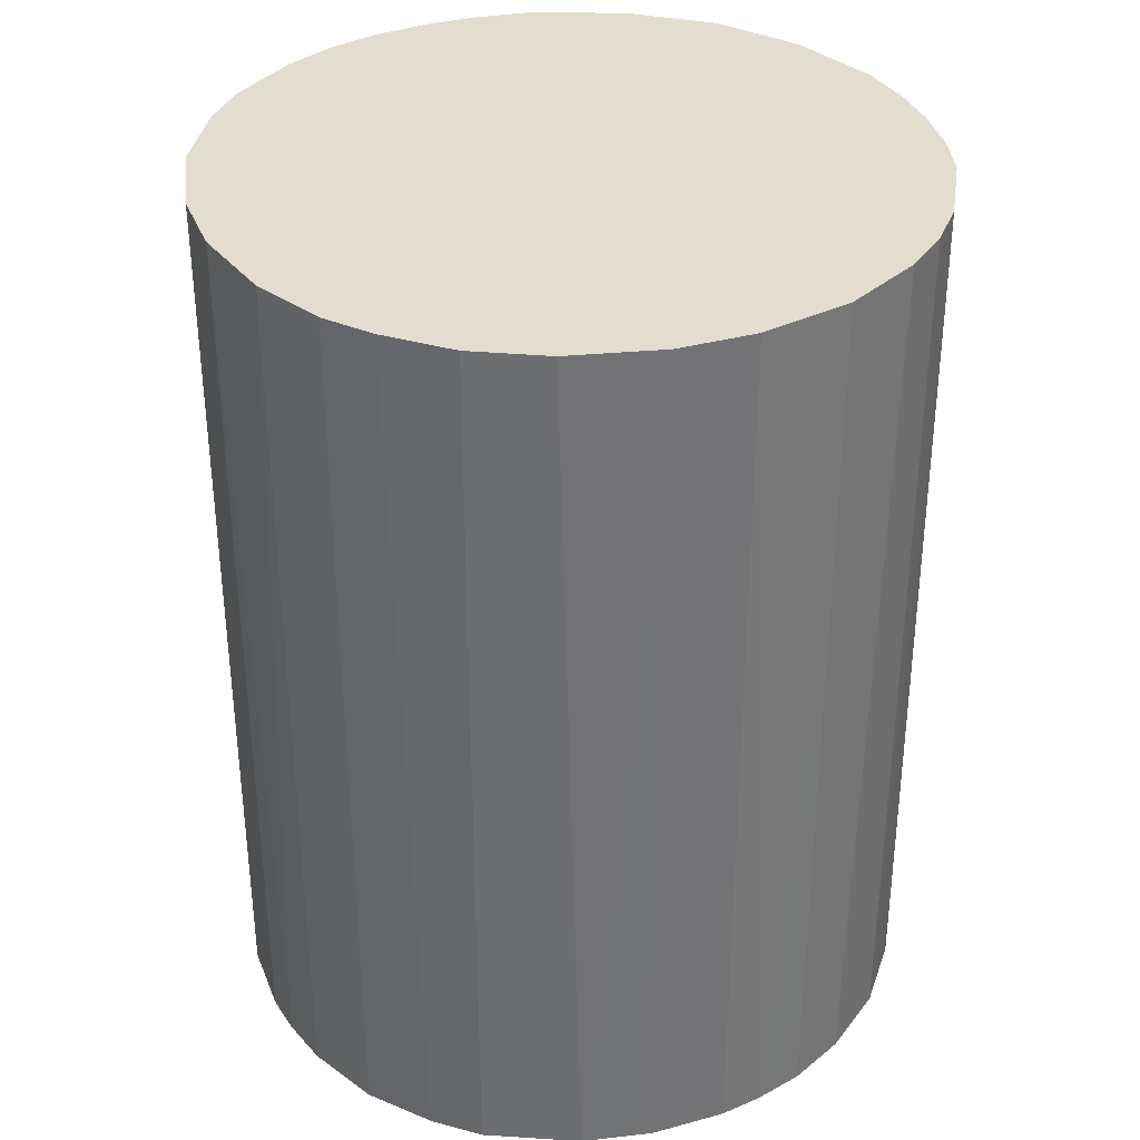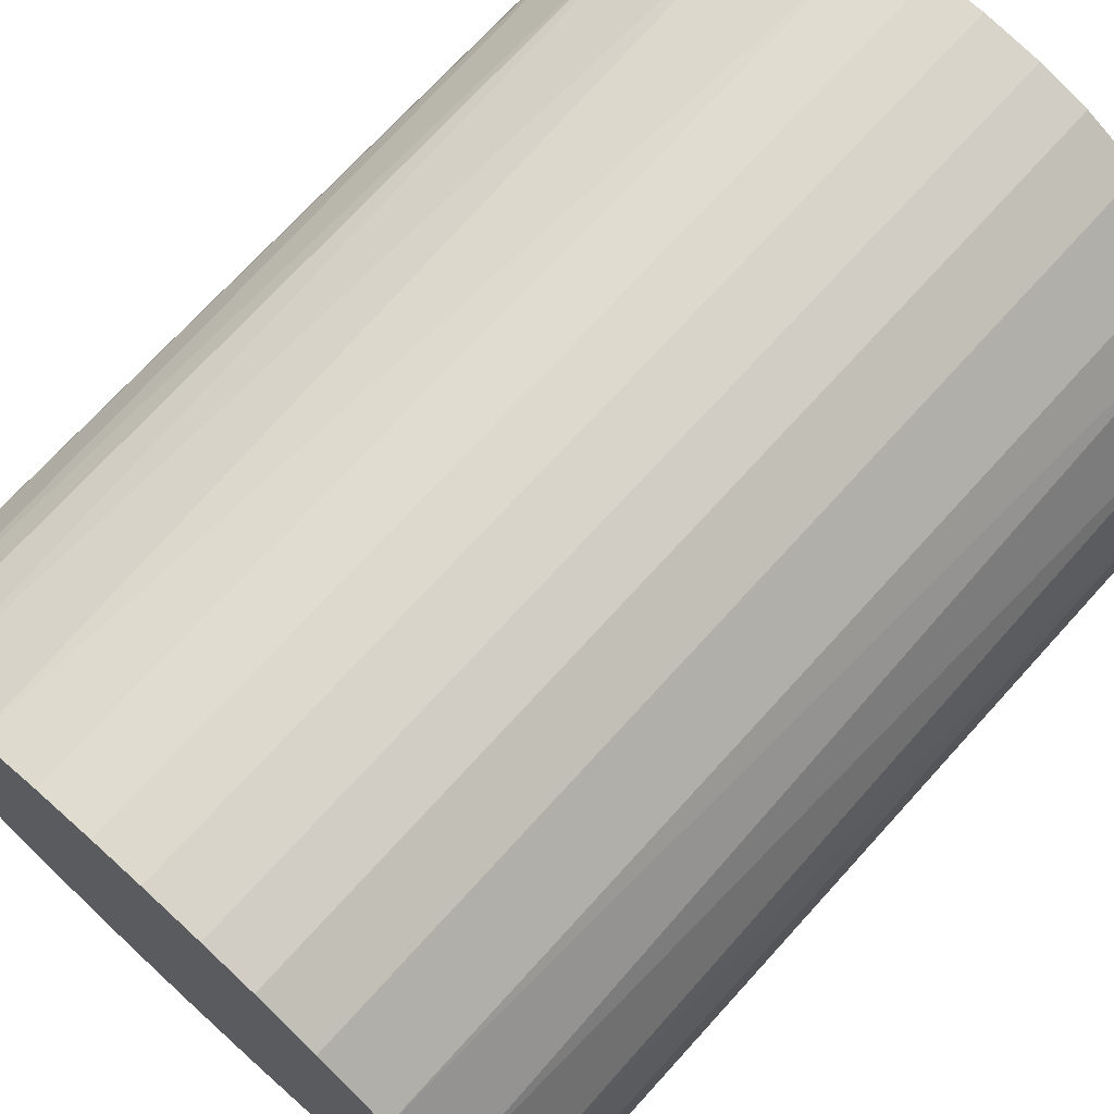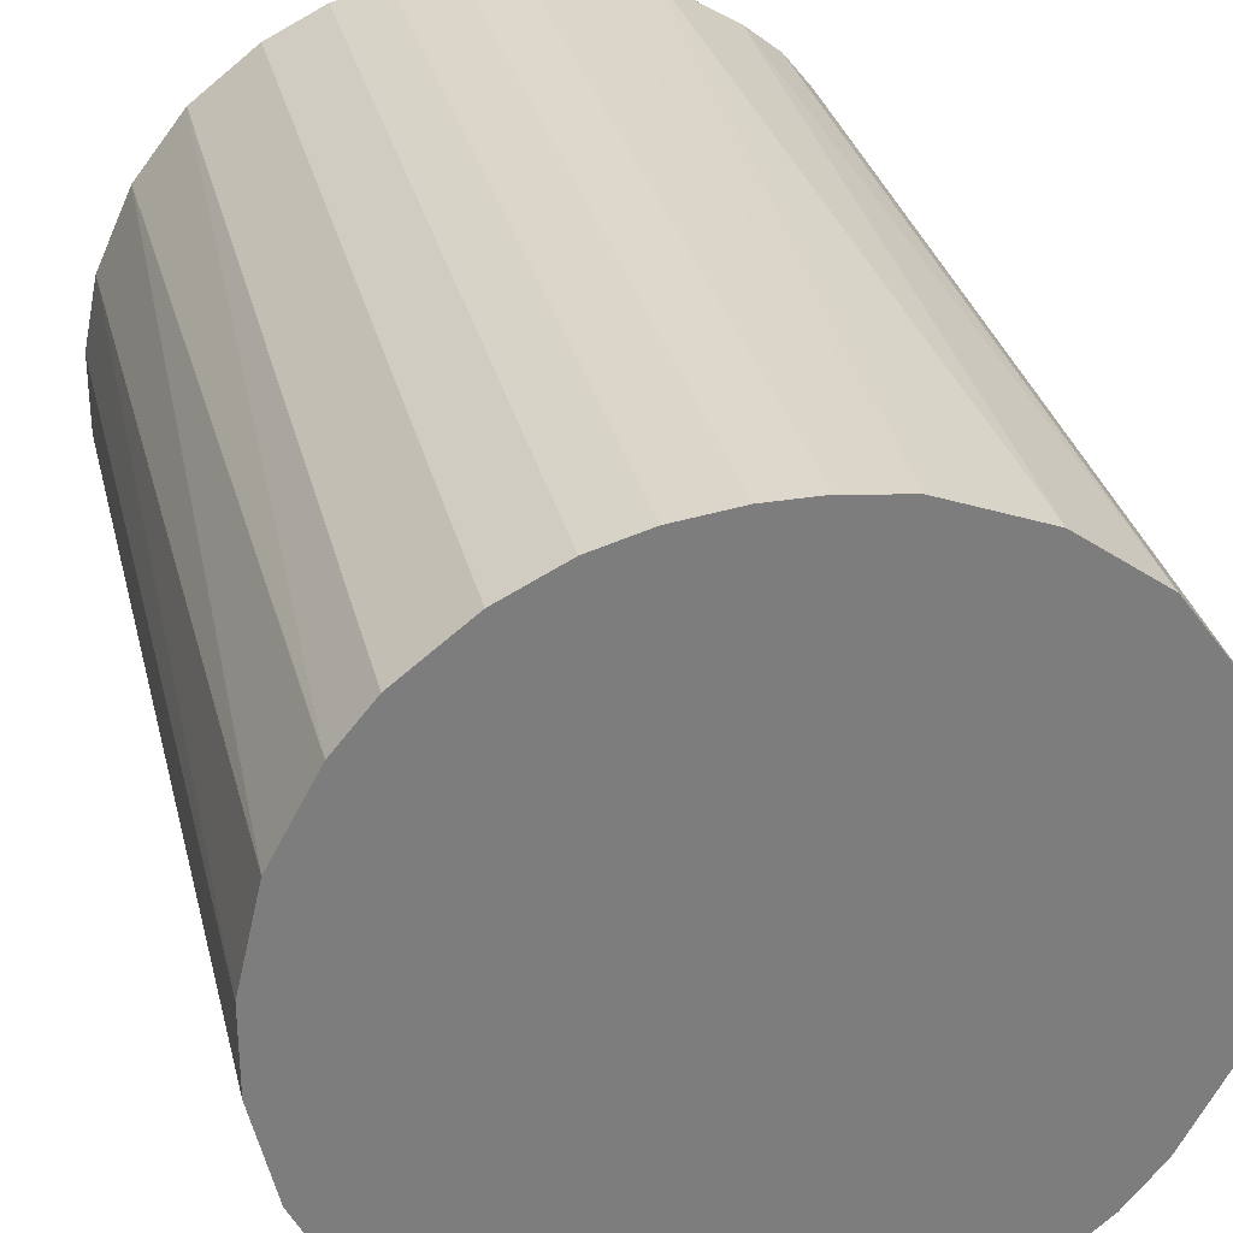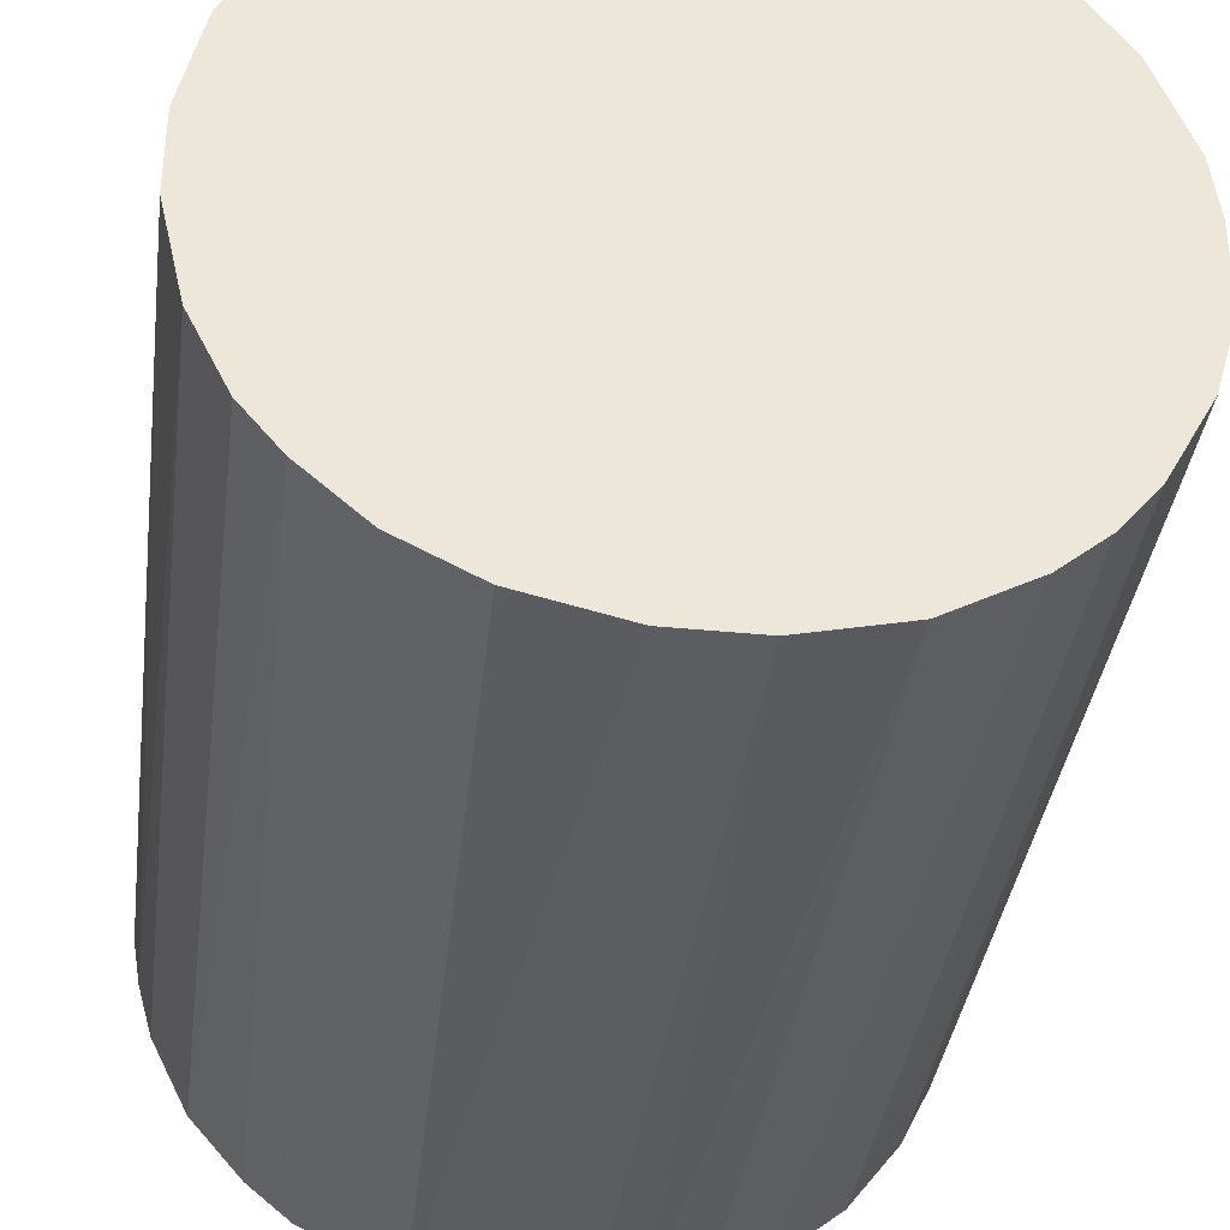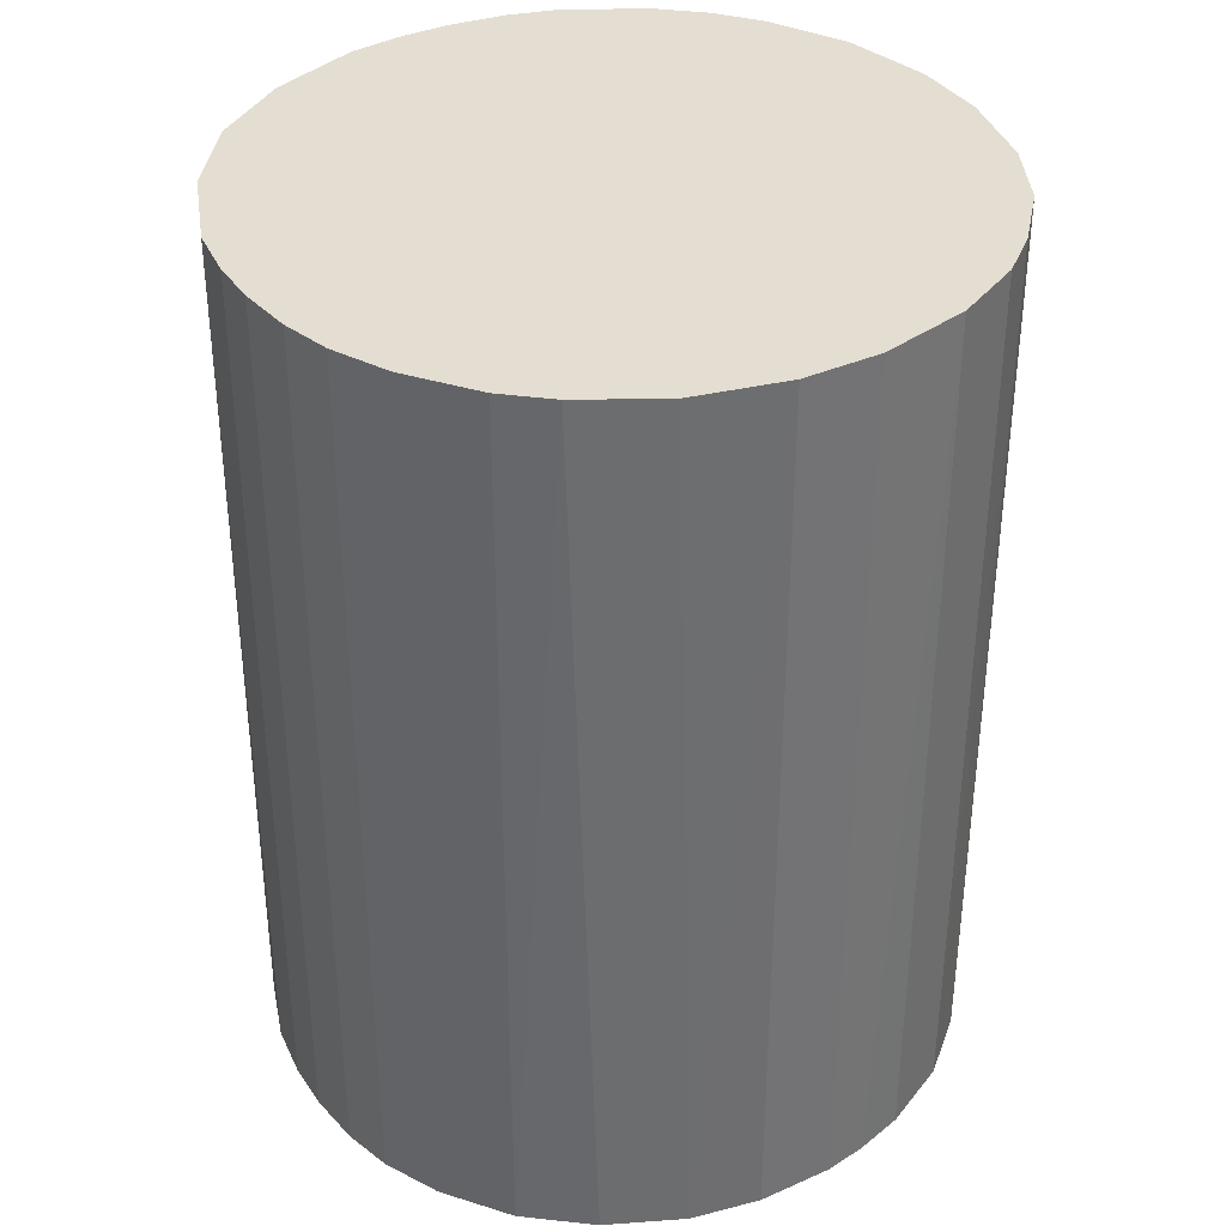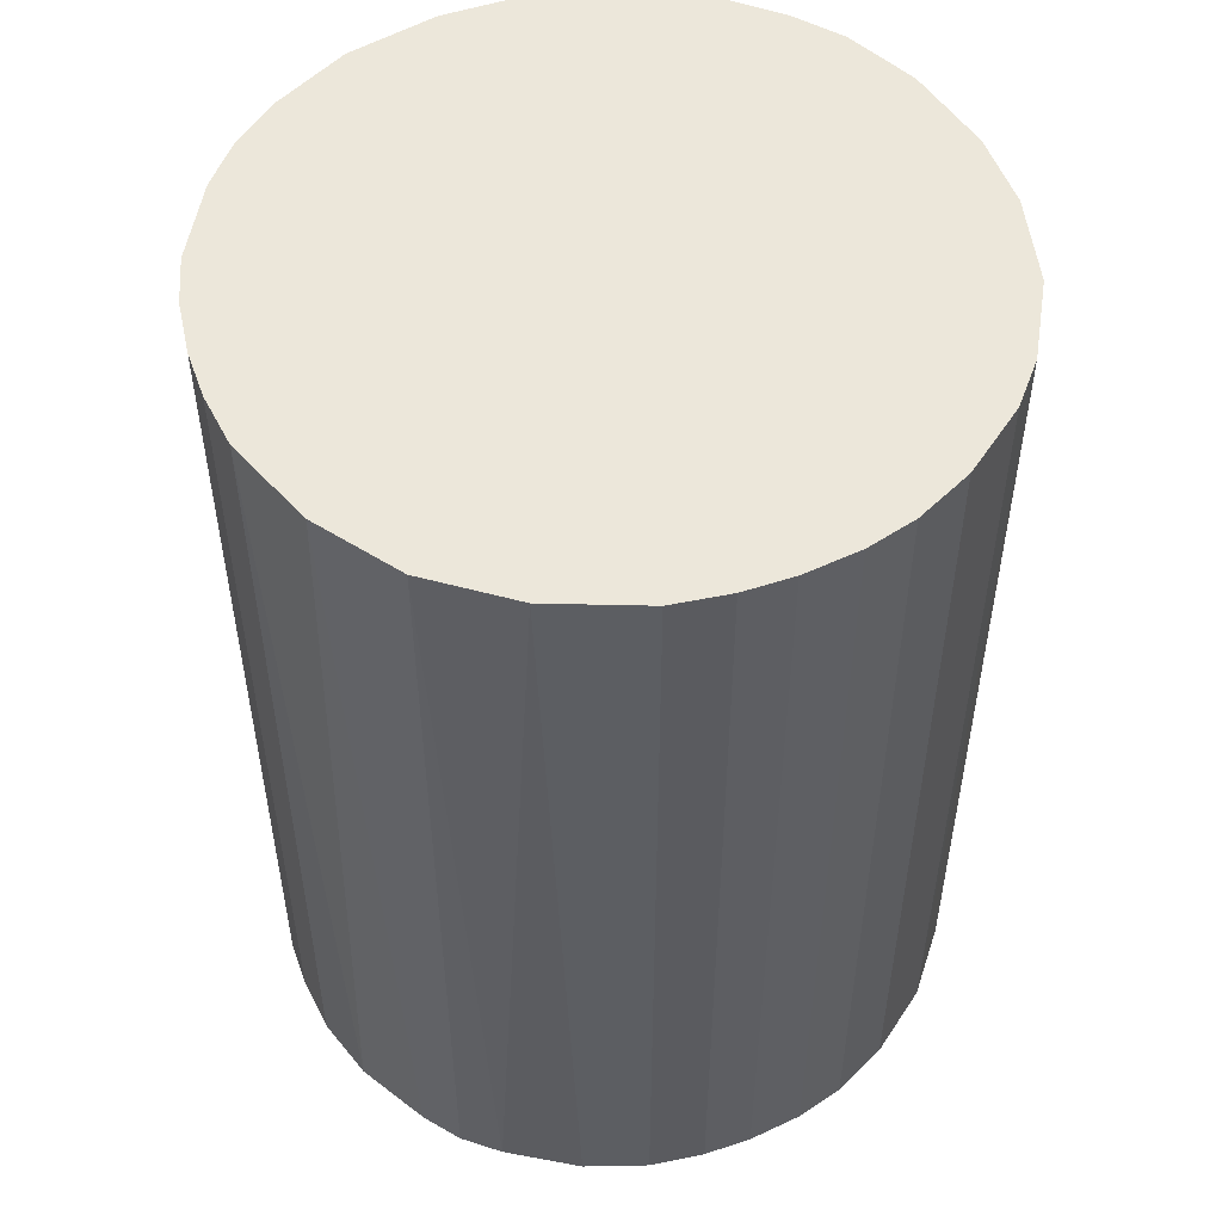
<metadata>
{"format":"obj","ext":"obj","renderer":"f3d","projection":"perspective","resolution":1024,"background":"white","views":[{"elev":34.9,"azim":-20.0,"up":"+Z"},{"elev":71.9,"azim":-137.8,"up":"+Y"},{"elev":31.2,"azim":-13.3,"up":"+Y"},{"elev":-36.8,"azim":-7.4,"up":"+Y"},{"elev":36.3,"azim":-119.9,"up":"+Z"},{"elev":52.1,"azim":160.4,"up":"+Z"}]}
</metadata>
<code>
o convex_0
v -0.02732 -0.006439 -0.0364
v 0.02798 0.002015 0.0364
v 0.02741 0.006532 0.0364
v -0.02789 -0.003054 0.0364
v -0.001928 0.02798 -0.0364
v 0.015 -0.02393 -0.0364
v -0.003054 -0.02789 0.0364
v -0.0149 0.02403 0.0364
v 0.02741 0.006532 -0.0364
v 0.01387 0.02459 0.0364
v -0.01603 -0.02336 -0.0364
v -0.02393 0.01499 -0.0364
v 0.0229 -0.01659 0.0364
v 0.02008 0.02007 -0.0364
v -0.02055 -0.01942 0.0364
v 0.02628 -0.01039 -0.0364
v -0.02619 0.01049 0.0364
v -0.003054 -0.02789 -0.0364
v 0.01049 -0.02619 0.0364
v -0.001928 0.02798 0.0364
v -0.01039 0.02628 -0.0364
v 0.006532 0.02741 -0.0364
v -0.02789 0.003147 -0.0364
v 0.02459 0.01387 0.0364
v -0.02337 -0.01603 -0.0364
v -0.01039 -0.02619 0.0364
v -0.02619 -0.01039 0.0364
v 0.006532 -0.02732 -0.0364
v 0.02741 -0.006439 0.0364
v 0.02798 -0.001928 -0.0364
v -0.01998 0.02007 -0.0364
v -0.02281 0.01669 0.0364
v 0.02008 -0.01998 -0.0364
v 0.01669 -0.0228 0.0364
v 0.006532 0.02741 0.0364
v 0.02008 0.02007 0.0364
v 0.01161 0.02572 -0.0364
v 0.02572 0.01161 -0.0364
v 0.003147 -0.02789 0.0364
v -0.006439 0.02741 0.0364
v -0.008697 -0.02675 -0.0364
v -0.02789 0.003147 0.0364
v -0.02675 0.00879 -0.0364
v -0.01603 -0.02336 0.0364
v 0.02628 -0.01039 0.0364
v 0.02403 -0.0149 -0.0364
v -0.0149 0.02403 -0.0364
v -0.02337 -0.01603 0.0364
v -0.01998 0.02007 0.0364
v -0.01942 -0.02055 -0.0364
v -0.02619 -0.01039 -0.0364
v 0.01725 0.02234 -0.0364
v 0.002021 0.02798 -0.0364
v 0.02234 0.01725 -0.0364
v -0.01039 0.02628 0.0364
v 0.01049 -0.02619 -0.0364
v 0.02008 -0.01998 0.0364
v 0.003147 -0.02789 -0.0364
v -0.02789 -0.003054 -0.0364
v 0.02741 -0.006439 -0.0364
v -0.006439 0.02741 -0.0364
v 0.002021 0.02798 0.0364
v 0.02798 -0.001928 0.0364
v 0.02798 0.002015 -0.0364
f 30 9 64
f 2 3 4
f 1 5 6
f 2 4 7
f 4 3 8
f 3 2 9
f 6 5 9
f 8 3 10
f 1 6 11
f 5 1 12
f 2 7 13
f 9 5 14
f 7 4 15
f 6 9 16
f 4 8 17
f 11 6 18
f 13 7 19
f 8 10 20
f 5 12 21
f 14 5 22
f 12 1 23
f 10 3 24
f 1 11 25
f 7 15 26
f 4 1 27
f 15 4 27
f 18 6 28
f 2 13 29
f 16 9 30
f 21 12 31
f 17 8 32
f 12 17 32
f 31 12 32
f 6 16 33
f 19 6 34
f 13 19 34
f 6 33 34
f 20 10 35
f 10 24 36
f 14 22 37
f 35 10 37
f 22 35 37
f 3 9 38
f 9 14 38
f 24 3 38
f 7 18 39
f 19 7 39
f 28 19 39
f 20 5 40
f 8 20 40
f 18 7 41
f 11 18 41
f 7 26 41
f 26 11 41
f 4 17 42
f 23 4 42
f 23 42 43
f 17 12 43
f 12 23 43
f 42 17 43
f 26 15 44
f 11 26 44
f 29 13 45
f 16 29 45
f 13 33 46
f 33 16 46
f 45 13 46
f 16 45 46
f 8 21 47
f 31 8 47
f 21 31 47
f 25 15 48
f 15 27 48
f 27 25 48
f 8 31 49
f 32 8 49
f 31 32 49
f 25 11 50
f 15 25 50
f 11 44 50
f 44 15 50
f 1 25 51
f 27 1 51
f 25 27 51
f 10 36 52
f 36 14 52
f 37 10 52
f 14 37 52
f 5 20 53
f 22 5 53
f 35 22 53
f 14 36 54
f 36 24 54
f 38 14 54
f 24 38 54
f 21 8 55
f 8 40 55
f 40 21 55
f 6 19 56
f 28 6 56
f 19 28 56
f 33 13 57
f 13 34 57
f 34 33 57
f 18 28 58
f 39 18 58
f 28 39 58
f 1 4 59
f 23 1 59
f 4 23 59
f 29 16 60
f 16 30 60
f 30 29 60
f 5 21 61
f 40 5 61
f 21 40 61
f 20 35 62
f 53 20 62
f 35 53 62
f 2 29 63
f 29 30 63
f 30 2 63
f 9 2 64
f 2 30 64

</code>
